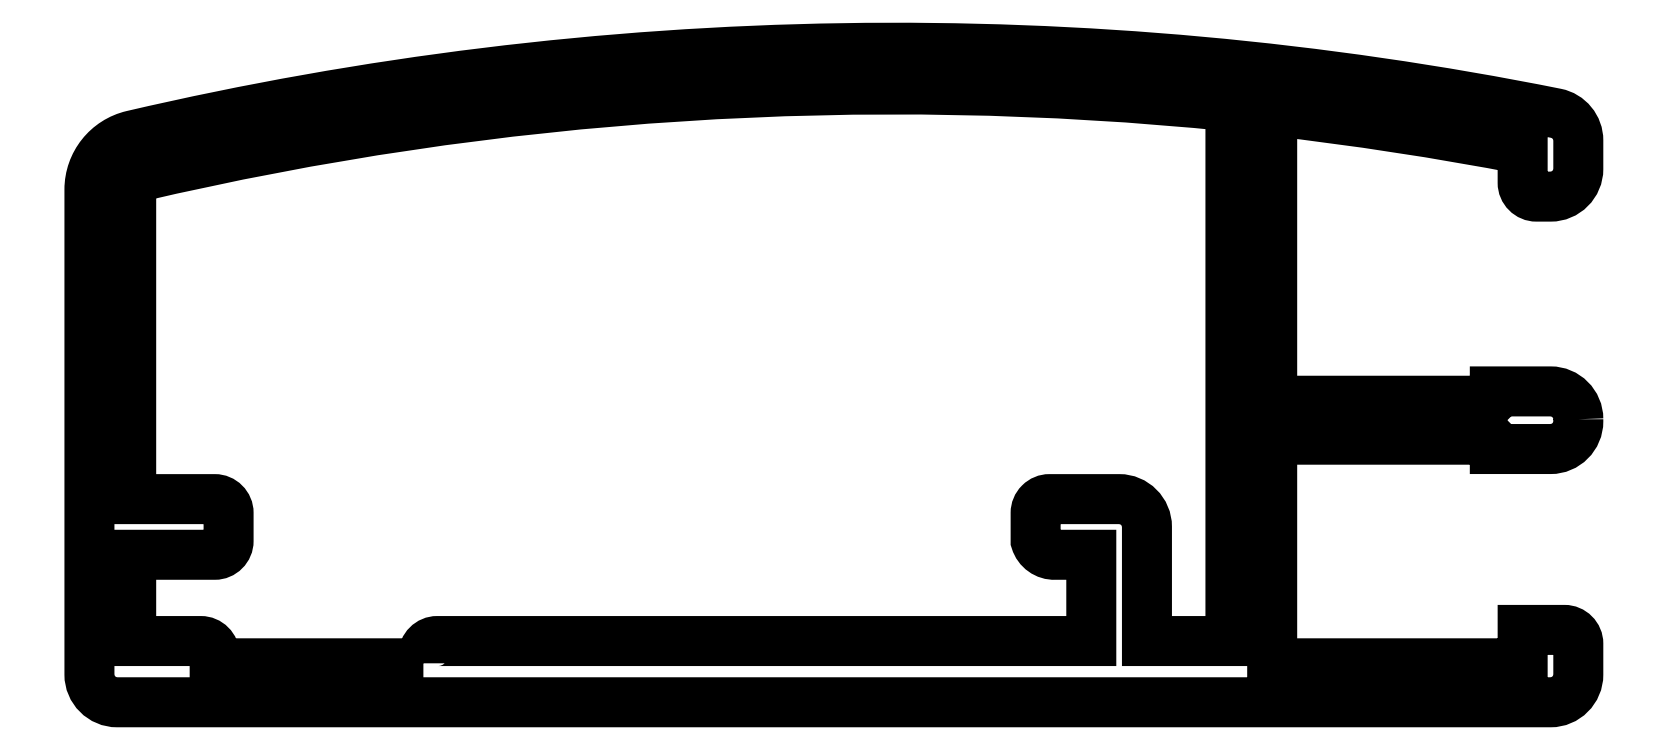
<metadata>
{"format":"dxf","ext":"dxf","renderer":"ezdxf+matplotlib","layout":"modelspace","background":"white","min_lineweight":24,"dpi":150}
</metadata>
<code>
0
SECTION
2
ENTITIES
0
POLYLINE
8
0
66
     1
10
0
20
0
30
0
70
     1
0
VERTEX
8
0
10
150.2
20
210
30
0
0
VERTEX
8
0
10
150.2
20
210.3
30
0
42
-0.4142
0
VERTEX
8
0
10
150.7
20
210.8
30
0
0
VERTEX
8
0
10
174.2
20
210.8
30
0
0
VERTEX
8
0
10
174.2
20
213.9
30
0
0
VERTEX
8
0
10
172.9
20
213.9
30
0
42
-0.3405
0
VERTEX
8
0
10
172.2
20
214.4
30
0
0
VERTEX
8
0
10
172.2
20
215.4
30
0
42
-0.4142
0
VERTEX
8
0
10
172.7
20
215.9
30
0
0
VERTEX
8
0
10
175.2
20
215.9
30
0
42
-0.4142
0
VERTEX
8
0
10
176.2
20
214.9
30
0
0
VERTEX
8
0
10
176.2
20
210.8
30
0
0
VERTEX
8
0
10
179.2
20
210.8
30
0
0
VERTEX
8
0
10
179.2
20
230
30
0
42
0.08301
0
VERTEX
8
0
10
139.9
20
227.5
30
0
42
0.3483
0
VERTEX
8
0
10
139.7
20
227.2
30
0
0
VERTEX
8
0
10
139.7
20
215.9
30
0
0
VERTEX
8
0
10
142.7
20
215.9
30
0
42
-0.4142
0
VERTEX
8
0
10
143.2
20
215.4
30
0
0
VERTEX
8
0
10
143.2
20
214.4
30
0
42
-0.4142
0
VERTEX
8
0
10
142.7
20
213.9
30
0
0
VERTEX
8
0
10
139.7
20
213.9
30
0
0
VERTEX
8
0
10
139.7
20
210.8
30
0
0
VERTEX
8
0
10
142.2
20
210.8
30
0
42
-0.4142
0
VERTEX
8
0
10
142.7
20
210.3
30
0
0
VERTEX
8
0
10
142.7
20
210
30
0
0
SEQEND
8
0
0
POLYLINE
8
0
66
     1
10
0
20
0
30
0
70
     1
0
VERTEX
8
0
10
191.7
20
218.8
30
0
42
0.4142
0
VERTEX
8
0
10
190.7
20
219.8
30
0
0
VERTEX
8
0
10
188.7
20
219.8
30
0
0
VERTEX
8
0
10
188.7
20
219.7
30
0
42
-0.4142
0
VERTEX
8
0
10
188.5
20
219.5
30
0
0
VERTEX
8
0
10
180.7
20
219.5
30
0
0
VERTEX
8
0
10
180.7
20
229.9
30
0
42
-0.01908
0
VERTEX
8
0
10
189.7
20
228.5
30
0
0
VERTEX
8
0
10
189.7
20
227.3
30
0
42
0.4142
0
VERTEX
8
0
10
190.2
20
226.8
30
0
0
VERTEX
8
0
10
190.7
20
226.8
30
0
42
0.4142
0
VERTEX
8
0
10
191.7
20
227.8
30
0
0
VERTEX
8
0
10
191.7
20
228.8
30
0
42
0.3574
0
VERTEX
8
0
10
190.9
20
229.8
30
0
42
0.1071
0
VERTEX
8
0
10
139.7
20
229
30
0
42
0.3487
0
VERTEX
8
0
10
138.2
20
227
30
0
0
VERTEX
8
0
10
138.2
20
209.6
30
0
42
0.4142
0
VERTEX
8
0
10
139.2
20
208.6
30
0
0
VERTEX
8
0
10
190.7
20
208.6
30
0
42
0.4142
0
VERTEX
8
0
10
191.7
20
209.6
30
0
0
VERTEX
8
0
10
191.7
20
210.7
30
0
42
0.4142
0
VERTEX
8
0
10
191.2
20
211.2
30
0
0
VERTEX
8
0
10
189.7
20
211.2
30
0
0
VERTEX
8
0
10
189.7
20
210
30
0
0
VERTEX
8
0
10
180.7
20
210
30
0
0
VERTEX
8
0
10
180.7
20
218.1
30
0
0
VERTEX
8
0
10
188.5
20
218.1
30
0
42
-0.4142
0
VERTEX
8
0
10
188.7
20
217.9
30
0
0
VERTEX
8
0
10
188.7
20
217.7
30
0
0
VERTEX
8
0
10
190.7
20
217.7
30
0
42
0.4142
0
VERTEX
8
0
10
191.7
20
218.7
30
0
0
SEQEND
8
0
0
ENDSEC
0
EOF

</code>
